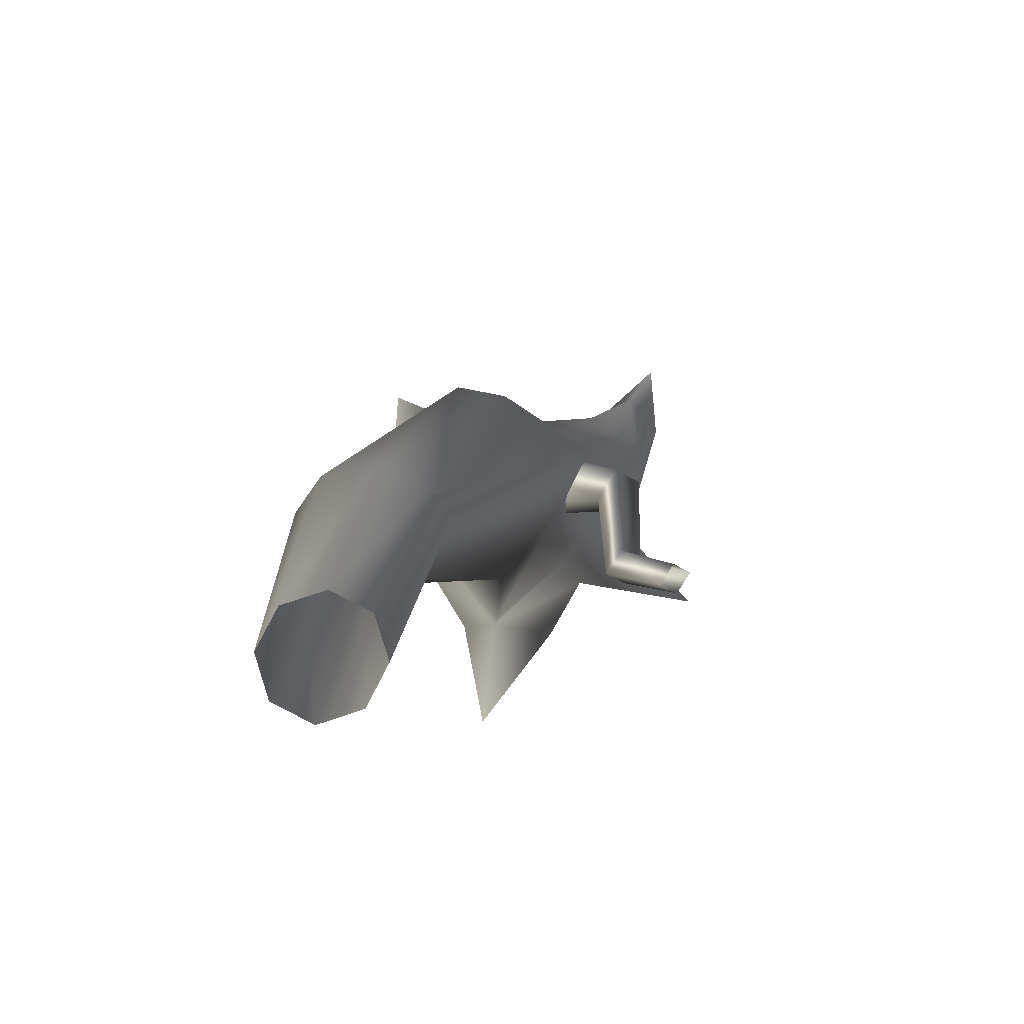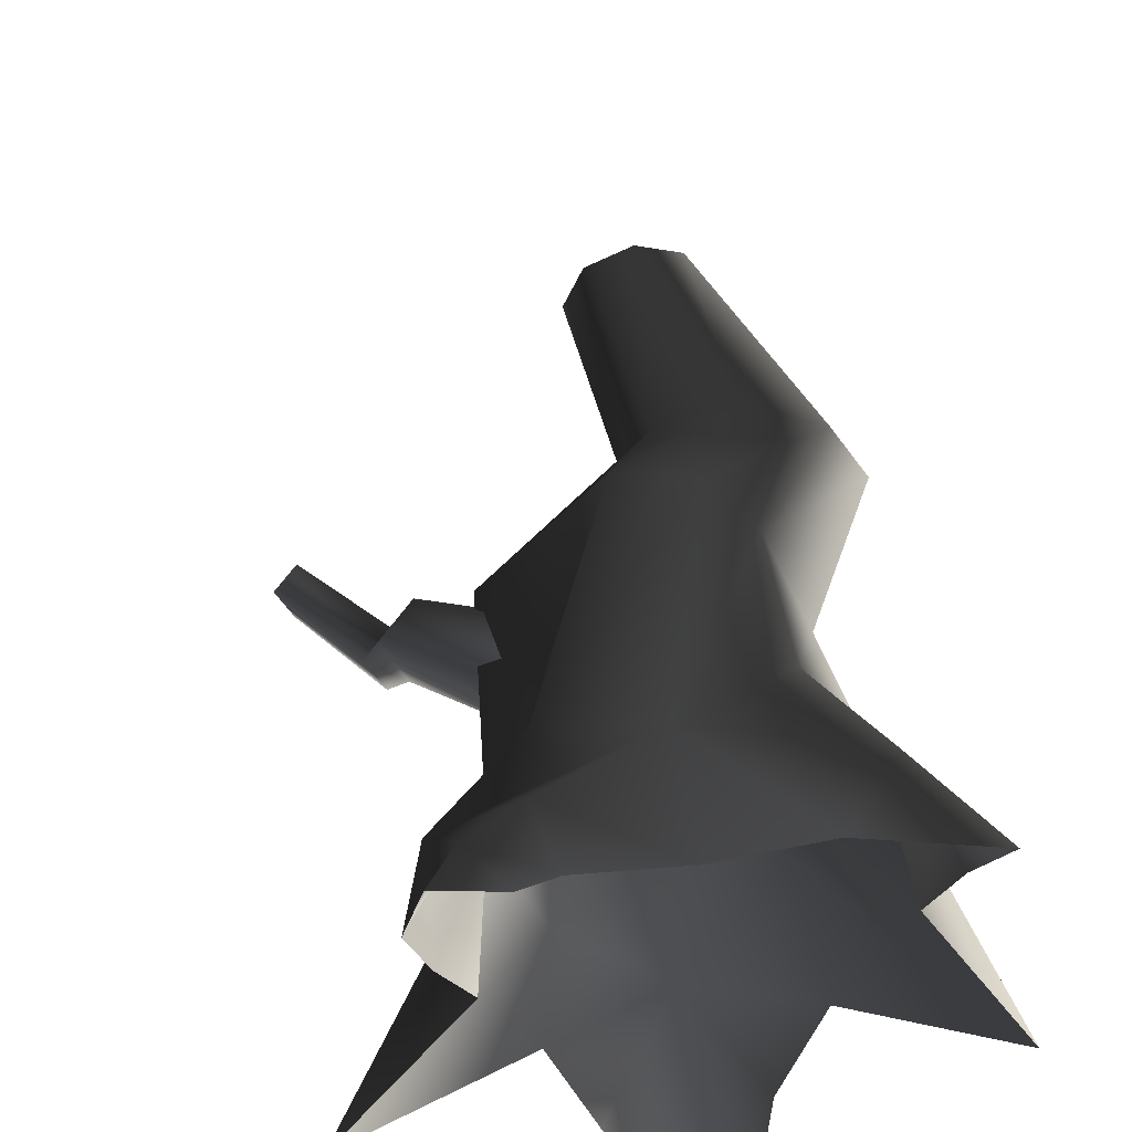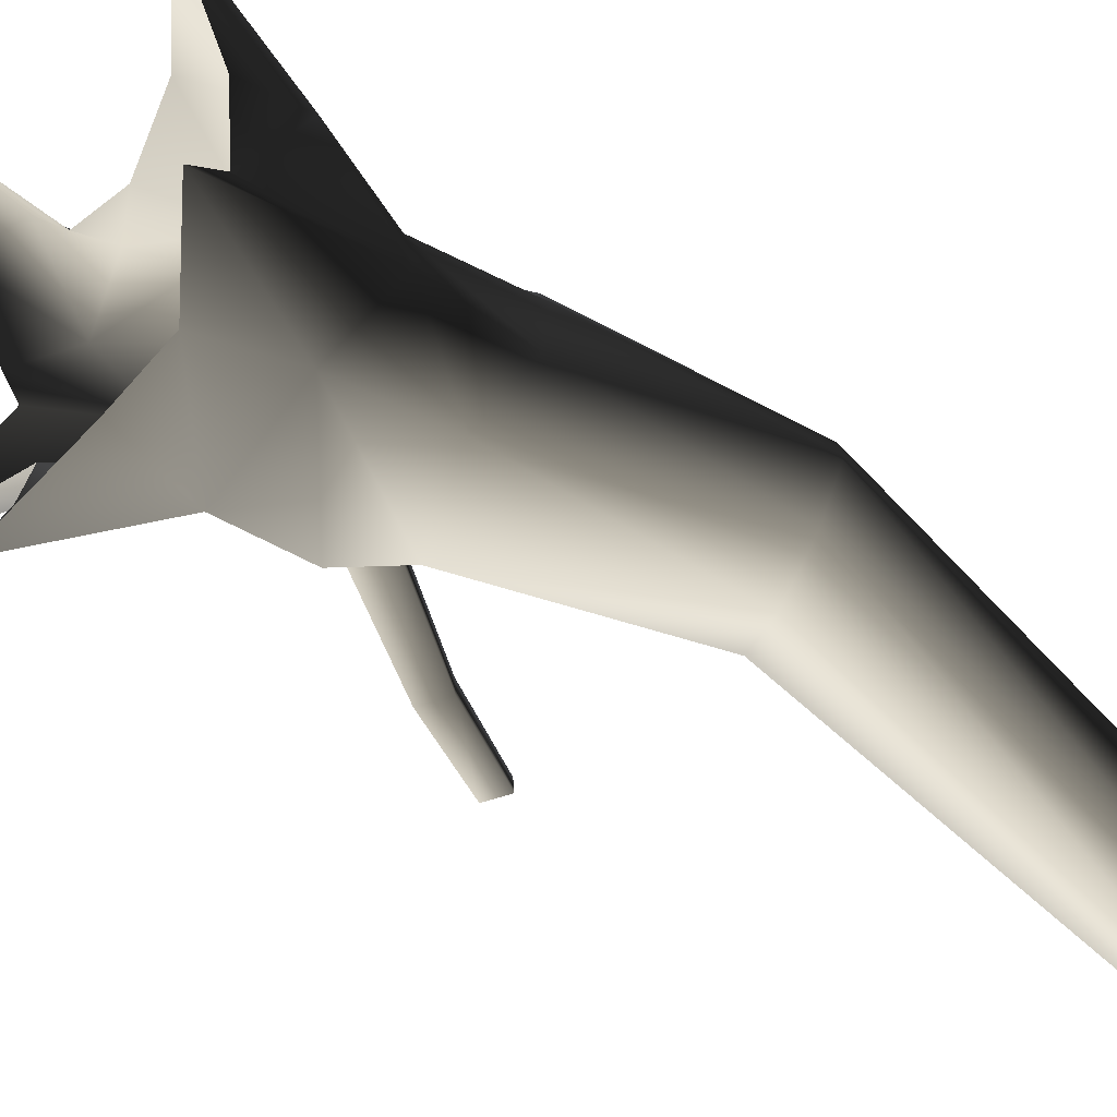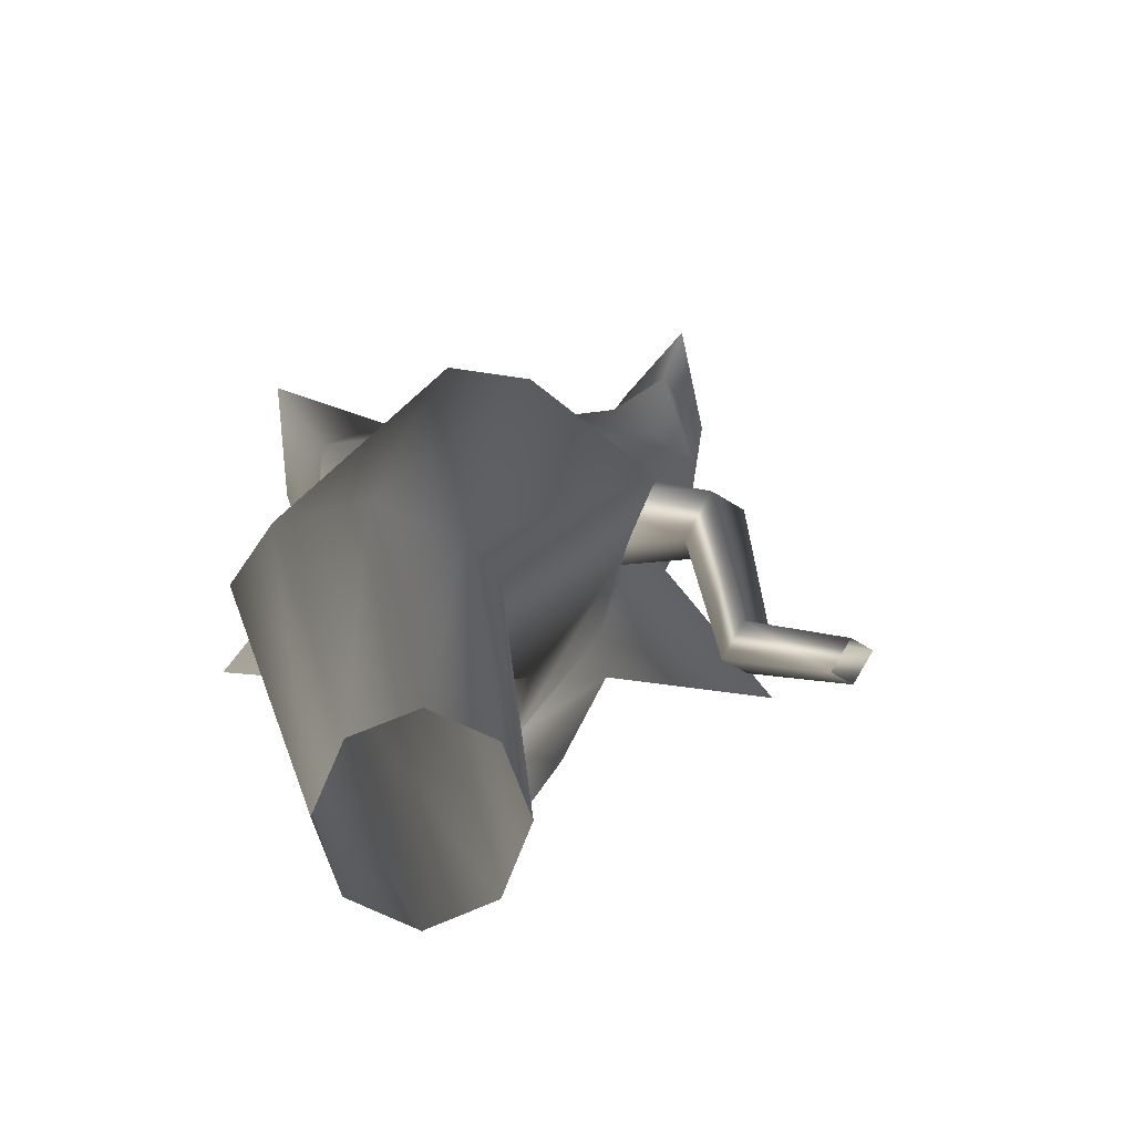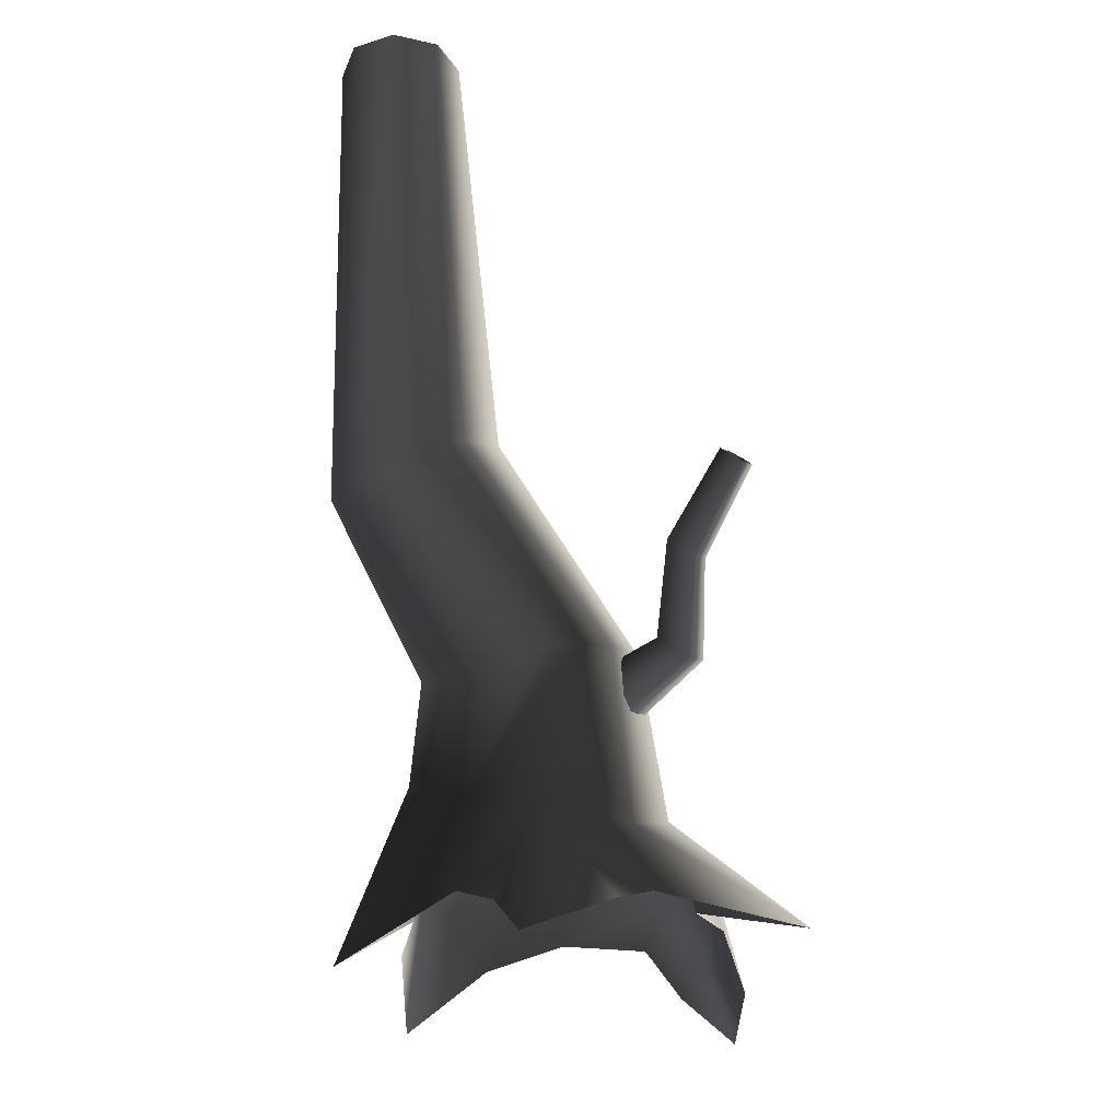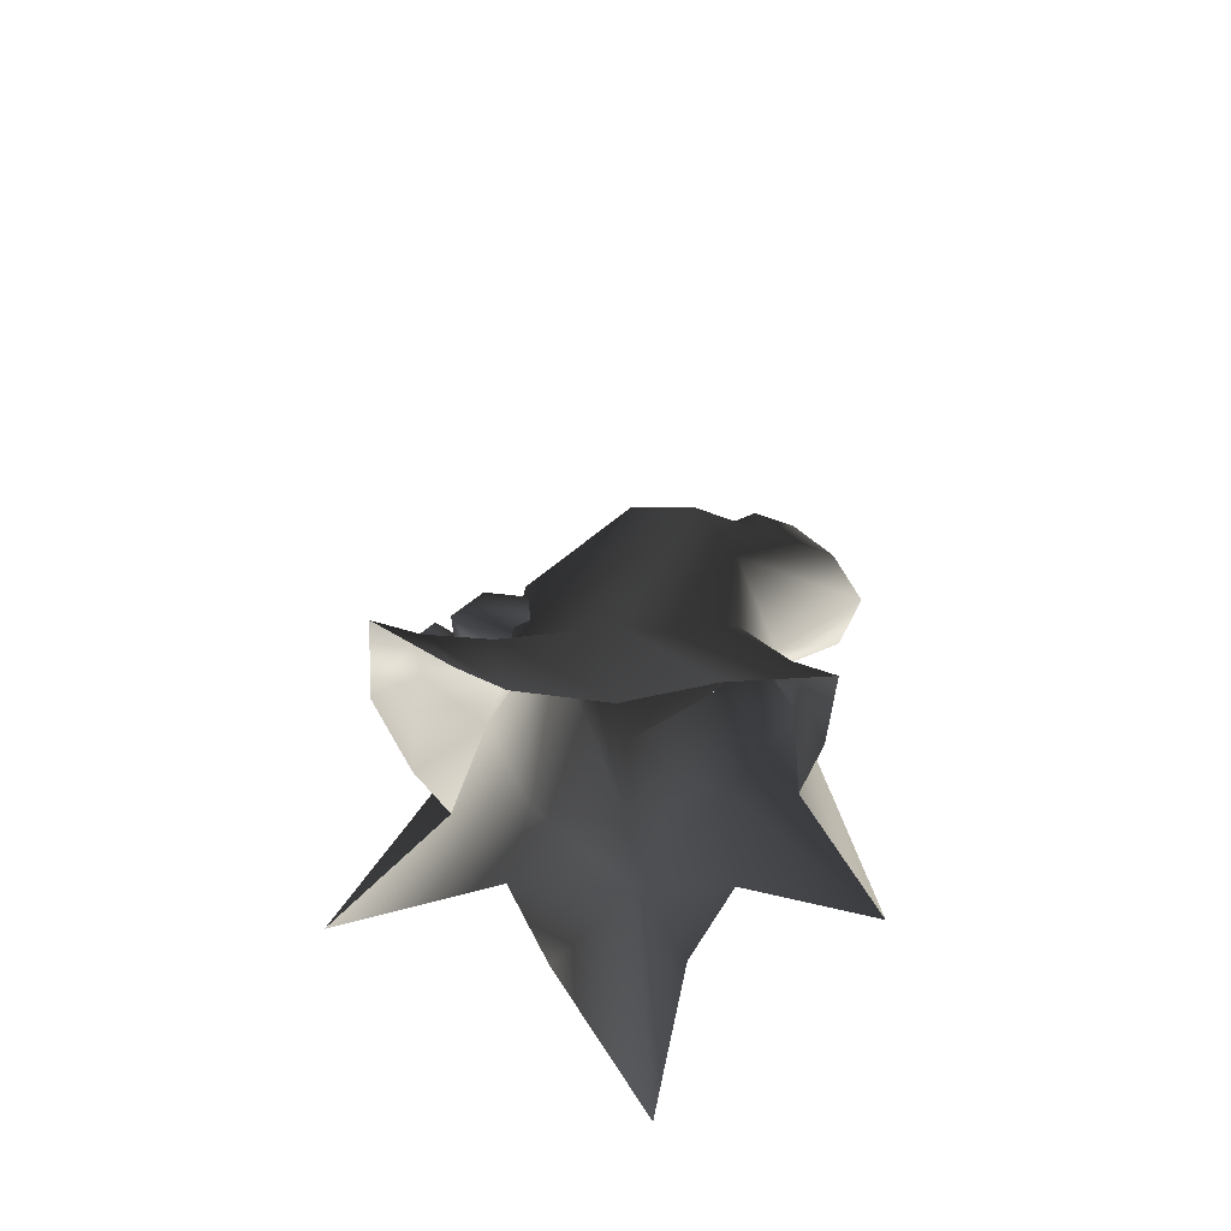
<metadata>
{"format":"obj","ext":"obj","renderer":"f3d","projection":"perspective","resolution":1024,"background":"white","views":[{"elev":79.6,"azim":-175.6,"up":"+Y"},{"elev":50.9,"azim":-11.7,"up":"+Z"},{"elev":-35.3,"azim":54.1,"up":"+Z"},{"elev":-10.6,"azim":170.9,"up":"+Z"},{"elev":-26.6,"azim":-176.6,"up":"+Y"},{"elev":-56.7,"azim":2.1,"up":"+Y"}]}
</metadata>
<code>
v 0.7753 1.311 0.07278
v 1.306 2.346 -0.3111
v 1.184 2.315 -0.5785
v 0.4094 1.223 -0.1454
v 0.5879 1.481 0.5345
v 1.155 2.464 -0.08554
v 0.3771 1.589 0.7733
v 1.065 4.631 -1.694
v 1.167 4.631 -1.447
v 1.065 4.631 -1.199
v 0.7983 2.602 -0.01764
v 0.05037 1.736 0.6995
v 0.4404 2.672 -0.1771
v -0.5084 1.565 0.343
v 0.2979 2.671 -0.3413
v -0.3605 1.481 -0.01389
v 0.4708 2.515 -0.6947
v -0.01739 1.301 -0.4784
v 0.4679 4.631 -1.447
v 0.5703 4.631 -1.694
v 0.8413 2.381 -0.7496
v -0.01739 1.301 -0.4784
v 0.8176 4.631 -1.796
v 1.184 2.315 -0.5785
v 0.4094 1.223 -0.1454
v -0.01739 1.301 -0.4784
v 1.065 4.631 -1.694
v 0.5703 4.631 -1.199
v 0.8176 4.631 -1.097
v -0.4734 0.3292 -0.1358
v -0.6694 0.4709 0.2543
v -0.4734 0.6728 0.6444
v -8.614e-07 0.4709 0.806
v 0.4734 0.491 -0.2004
v 4.036e-07 0.8424 -0.692
v 0.5611 0.7987 0.566
v 0.8372 0.6728 0.1318
v 0.4734 0.491 -0.2004
v -0.9349 0.2223 0.7276
v -0.5725 0.1528 0.9643
v -0.02357 -0.1078 0.7725
v -0.509 -0.1176 0.8693
v -0.8675 -0.1361 1.197
v -0.7166 -0.3319 1.151
v -0.8675 -0.1361 1.197
v -1.033 -0.515 1.527
v 0.7859 0.258 0.7239
v 0.441 -0.2057 0.9391
v 0.7992 -0.1078 0.2312
v 0.9089 -0.2057 0.5832
v 0.94 -0.5152 1.171
v -0.9349 0.2223 0.7276
v -0.8675 -0.1361 1.197
v -1.094 -0.3418 1.01
v -1.033 -0.515 1.527
v -0.9696 -0.1331 0.4415
v -0.9349 0.2223 0.7276
v -0.8138 -0.1078 0.1714
v -1.428 -0.3506 -0.2966
v -1.428 -0.3506 -0.2966
v 0.02662 0.3096 -0.6718
v -0.5823 -0.1078 -0.2536
v -0.3954 -0.2646 -0.633
v 0.07548 -0.641 -1.311
v 0.2633 -0.2646 -0.633
v 0.5027 -0.1078 -0.3133
v 4.036e-07 0.8424 -0.692
v -1.428 -0.3506 -0.2966
v 0.5027 -0.1078 -0.3133
v 1.175 -0.4949 -0.2139
v 1.175 -0.4949 -0.2139
v -0.05484 1.15 0.06832
v -0.6272 1.569 0.08068
v -0.7952 1.419 0.0368
v -0.1862 1.033 0.034
v -0.3377 0.9843 0.1169
v -0.02052 1.267 0.1997
v -0.1034 1.316 0.3512
v -0.7331 1.631 0.2744
v -0.2549 1.267 0.434
v -0.3862 1.15 0.3997
v -0.9011 1.481 0.2305
v -0.4206 1.033 0.2683
v -0.8381 1.816 -0.5211
v -0.7045 1.935 -0.4862
v -0.7045 1.935 -0.4862
v -1.142 2.361 -0.641
v -0.3377 0.9843 0.1169
v -0.9011 1.481 0.2305
v -0.7952 1.419 0.0368
v -0.9224 1.865 -0.367
v -0.8381 1.816 -0.5211
v -0.9224 1.865 -0.367
v -1.214 2.403 -0.5094
v -1.142 2.361 -0.641
v -0.7045 1.935 -0.4862
v -1.028 2.463 -0.6112
v -1.214 2.403 -0.5094
v -1.1 2.505 -0.4796
v -0.7888 1.985 -0.332
v -0.7888 1.985 -0.332
v -1.1 2.505 -0.4796
v -0.7045 1.935 -0.4862
v -0.9011 1.481 0.2305
v -0.7888 1.985 -0.332
v -0.9224 1.865 -0.367
g Tree2_(3)_1225_154
f 1 3 2
f 1 4 3
f 5 1 2
f 5 2 6
f 7 5 6
f 2 3 8
f 2 8 9
f 6 2 9
f 6 9 10
f 11 6 10
f 7 6 11
f 12 7 11
f 12 11 13
f 14 12 13
f 14 13 15
f 16 14 15
f 16 15 17
f 18 16 17
f 17 15 19
f 17 19 20
f 21 17 20
f 22 17 21
f 21 20 23
f 24 21 23
f 25 21 24
f 25 26 21
f 24 23 27
f 15 28 19
f 15 13 28
f 13 29 28
f 30 14 16
f 30 31 14
f 31 12 14
f 31 32 12
f 32 7 12
f 32 33 7
f 34 22 25
f 34 35 22
f 35 30 16
f 35 16 18
f 33 5 7
f 33 36 5
f 36 1 5
f 36 37 1
f 37 4 1
f 37 38 4
f 32 31 39
f 33 39 40
f 41 33 40
f 41 40 42
f 42 40 43
f 42 43 44
f 40 39 45
f 44 43 46
f 37 36 47
f 36 33 47
f 33 48 47
f 33 41 48
f 49 37 47
f 49 47 50
f 47 48 51
f 50 47 51
f 33 32 52
f 39 54 53
f 53 54 55
f 39 56 54
f 31 56 57
f 31 58 56
f 58 31 59
f 31 30 60
f 61 62 30
f 62 61 63
f 61 30 35
f 64 63 61
f 64 61 65
f 61 66 65
f 66 61 34
f 34 61 67
f 30 62 68
f 13 11 29
f 11 10 29
f 69 38 70
f 38 37 70
f 37 49 71
f 72 74 73
f 72 75 74
f 75 76 74
f 77 72 73
f 78 77 73
f 78 73 79
f 80 78 79
f 81 80 79
f 81 79 82
f 83 81 82
f 73 74 84
f 73 84 85
f 79 73 86
f 85 84 87
f 88 83 89
f 88 89 90
f 90 82 91
f 90 93 92
f 92 91 94
f 92 94 95
f 96 87 97
f 93 99 98
f 93 100 99
f 101 97 102
f 101 103 97
f 79 103 101
f 104 79 105
f 104 105 106

</code>
